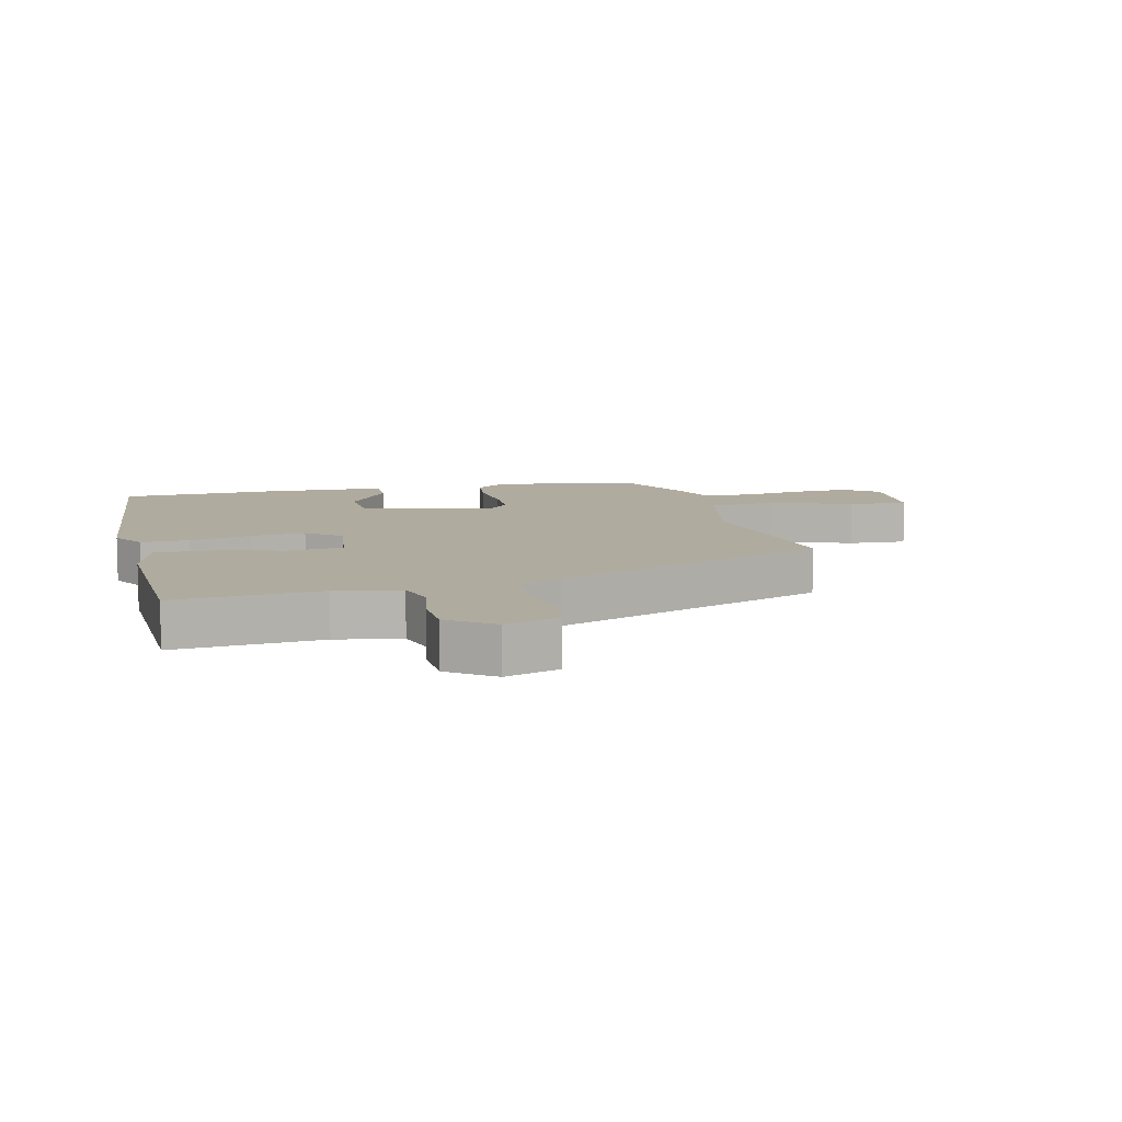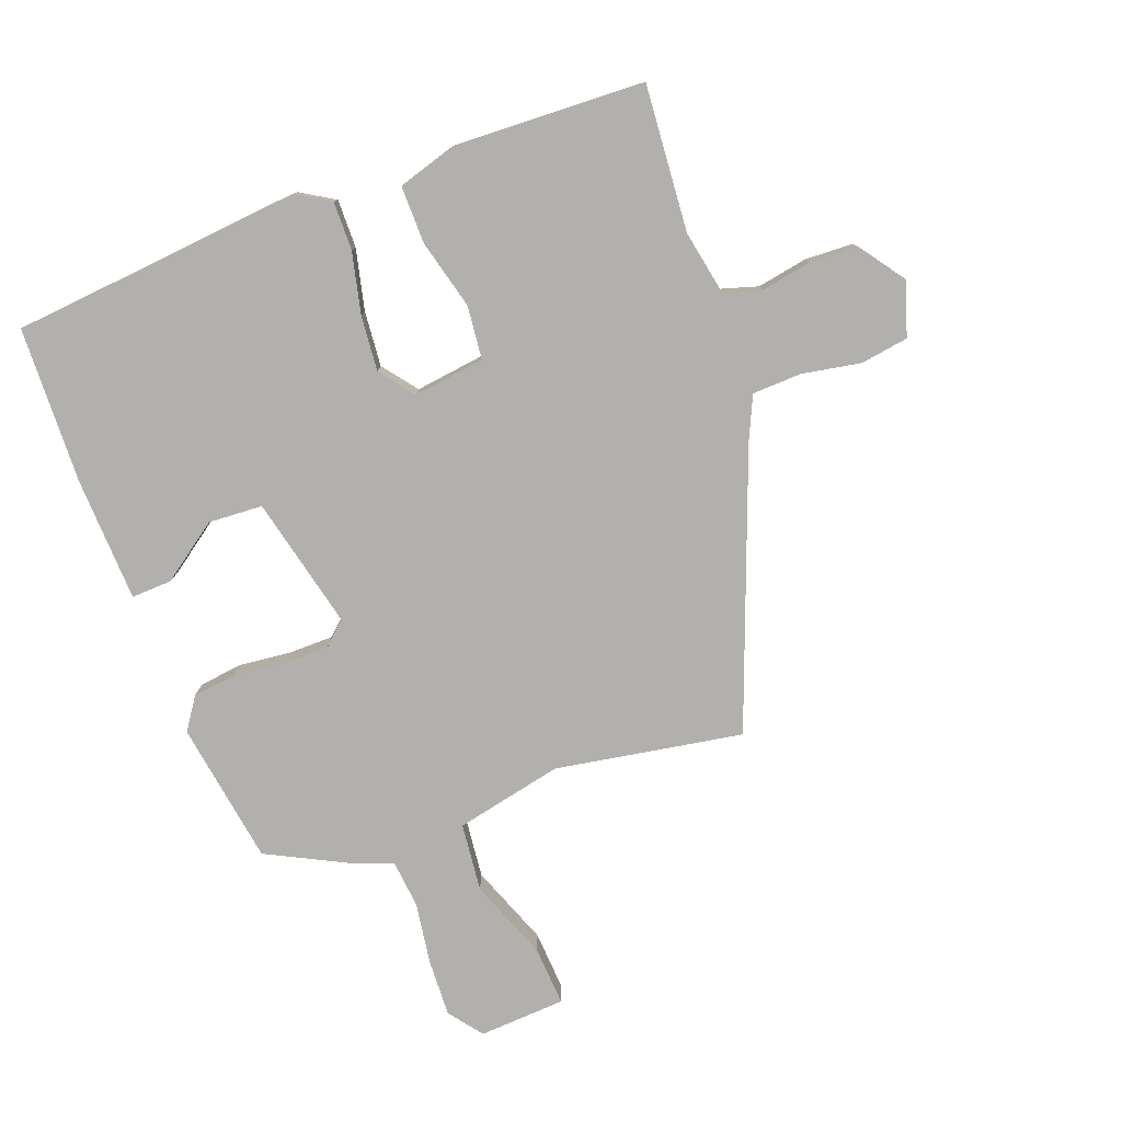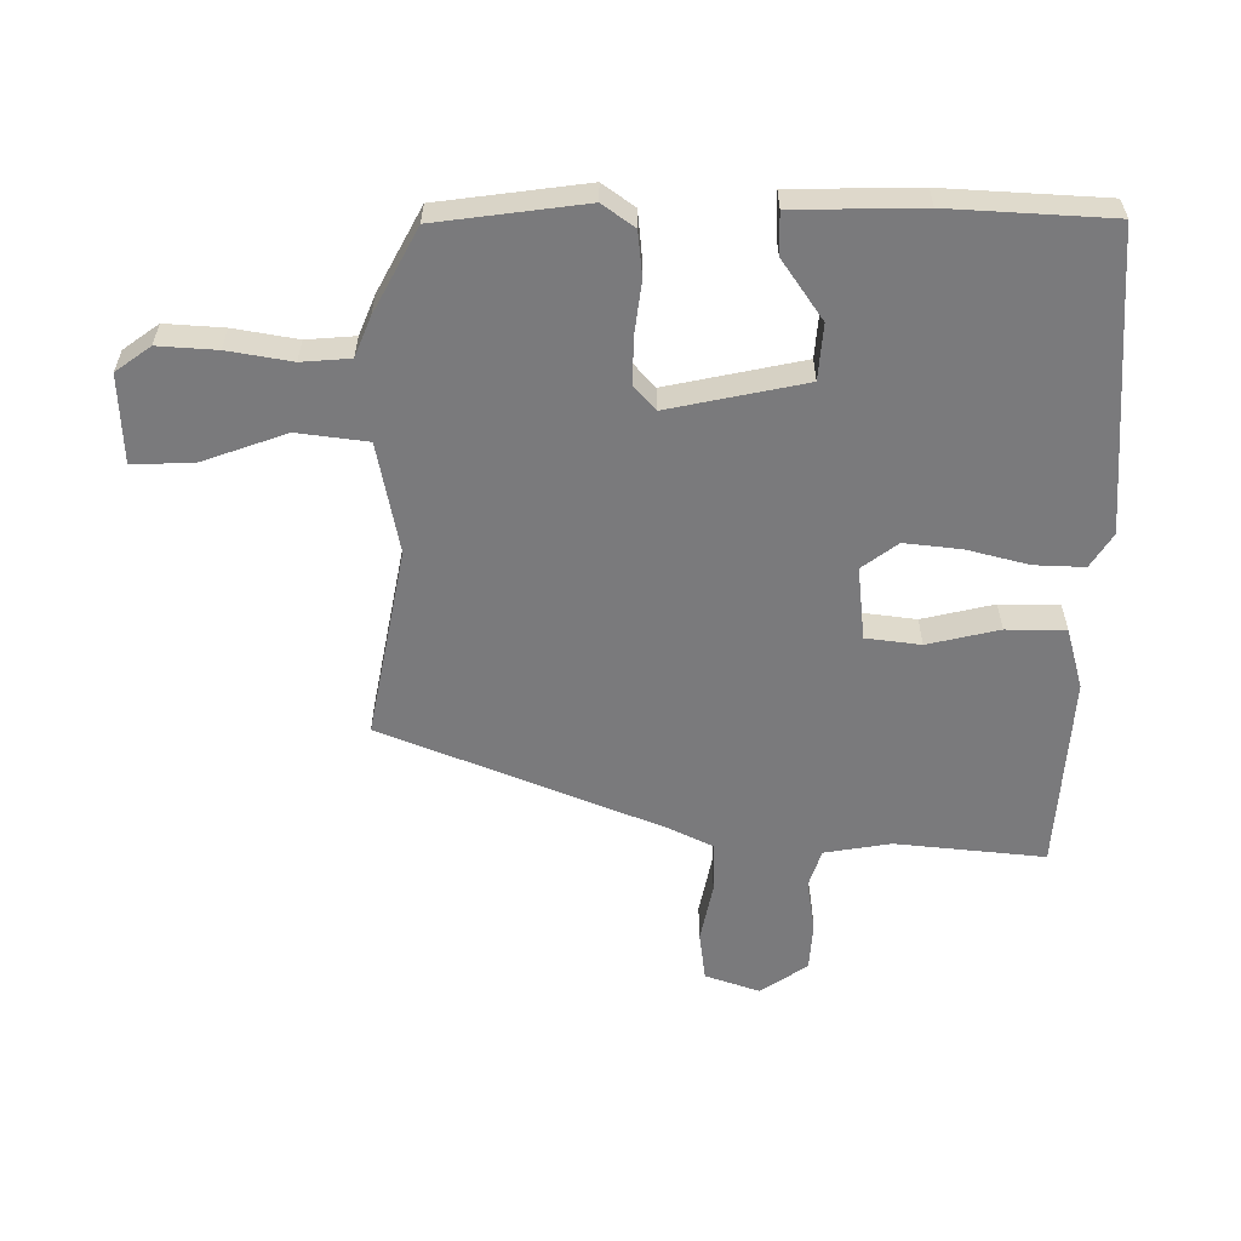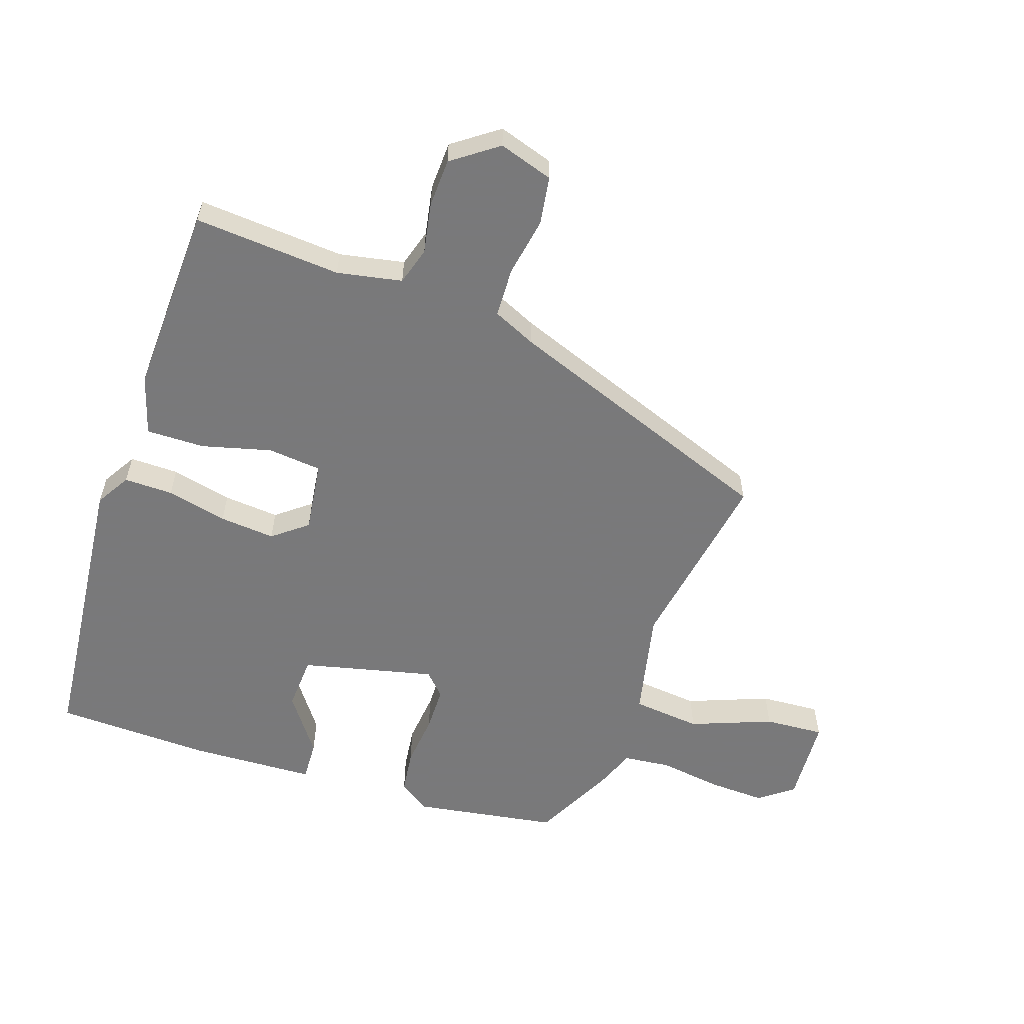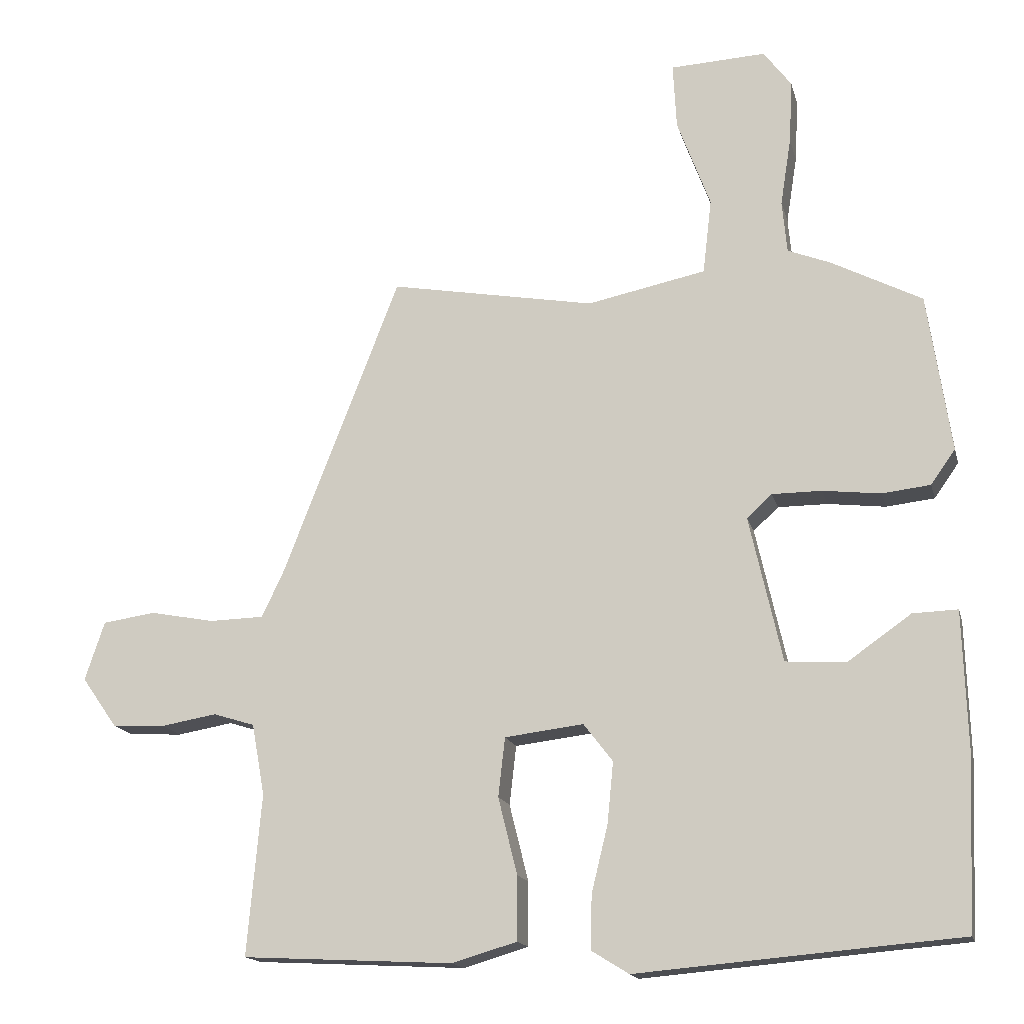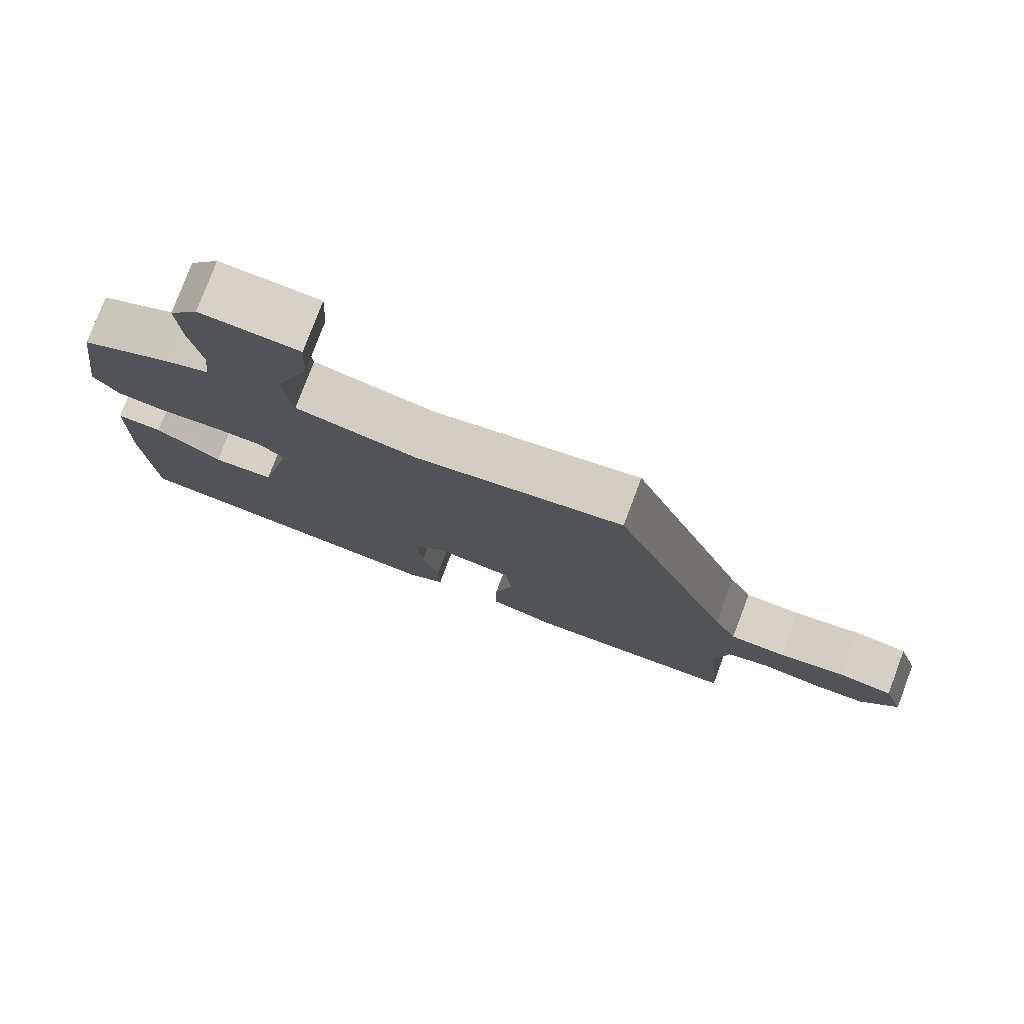
<metadata>
{"format":"obj","ext":"obj","renderer":"f3d","projection":"perspective","resolution":1024,"background":"white","views":[{"elev":9.7,"azim":-102.9,"up":"+Y"},{"elev":-78.7,"azim":-159.0,"up":"+Y"},{"elev":-58.2,"azim":89.0,"up":"+Y"},{"elev":-57.8,"azim":-108.0,"up":"+Y"},{"elev":-16.1,"azim":13.5,"up":"+Z"},{"elev":78.3,"azim":-159.4,"up":"+Z"}]}
</metadata>
<code>
v 0.516 0.07 -0.499
v 0.405 0.07 -0.508
v 0.043 0.07 -0.539
v -0.012 0.07 -0.505
v -0.01 0.07 -0.426
v 0.014 0.07 -0.328
v 0.023 0.07 -0.238
v -0.02 0.07 -0.182
v -0.136 0.07 -0.196
v -0.146 0.07 -0.283
v -0.118 0.07 -0.396
v -0.118 0.07 -0.49
v -0.214 0.07 -0.518
v -0.524 0.07 -0.502
v -0.503 0.07 -0.265
v -0.522 0.07 -0.16
v -0.583 0.07 -0.141
v -0.665 0.07 -0.155
v -0.743 0.07 -0.151
v -0.795 0.07 -0.077
v -0.766 0.07 0.01
v -0.688 0.07 0.021
v -0.593 0.07 0.003
v -0.513 0.07 0.005
v -0.48 0.07 0.075
v -0.308 0.07 0.518
v -0.005 0.07 0.463
v 0.17 0.07 0.499
v 0.183 0.07 0.61
v 0.134 0.07 0.742
v 0.129 0.07 0.839
v 0.27 0.07 0.846
v 0.311 0.07 0.791
v 0.306 0.07 0.698
v 0.29 0.07 0.597
v 0.297 0.07 0.52
v 0.36 0.07 0.495
v 0.493 0.07 0.426
v 0.527 0.07 0.193
v 0.491 0.07 0.142
v 0.42 0.07 0.134
v 0.335 0.07 0.144
v 0.262 0.07 0.144
v 0.225 0.07 0.11
v 0.273 0.07 -0.105
v 0.361 0.07 -0.111
v 0.455 0.07 -0.045
v 0.521 0.07 -0.043
v 0.527 0.07 -0.244
v 0.516 0 -0.499
v 0.405 0 -0.508
v 0.043 0 -0.539
v -0.012 0 -0.505
v -0.01 0 -0.426
v 0.014 0 -0.328
v 0.023 0 -0.238
v -0.02 0 -0.182
v -0.136 0 -0.196
v -0.146 0 -0.283
v -0.118 0 -0.396
v -0.118 0 -0.49
v -0.214 0 -0.518
v -0.524 0 -0.502
v -0.503 0 -0.265
v -0.522 0 -0.16
v -0.583 0 -0.141
v -0.665 0 -0.155
v -0.743 0 -0.151
v -0.795 0 -0.077
v -0.766 0 0.01
v -0.688 0 0.021
v -0.593 0 0.003
v -0.513 0 0.005
v -0.48 0 0.075
v -0.308 0 0.518
v -0.005 0 0.463
v 0.17 0 0.499
v 0.183 0 0.61
v 0.134 0 0.742
v 0.129 0 0.839
v 0.27 0 0.846
v 0.311 0 0.791
v 0.306 0 0.698
v 0.29 0 0.597
v 0.297 0 0.52
v 0.36 0 0.495
v 0.493 0 0.426
v 0.527 0 0.193
v 0.491 0 0.142
v 0.42 0 0.134
v 0.335 0 0.144
v 0.262 0 0.144
v 0.225 0 0.11
v 0.273 0 -0.105
v 0.361 0 -0.111
v 0.455 0 -0.045
v 0.521 0 -0.043
v 0.527 0 -0.244
f 46 47 48 49
f 45 46 49 1
f 39 40 41 42
f 39 42 43
f 36 37 38 39
f 36 39 43
f 35 36 43 44
f 33 34 35
f 32 33 35 44
f 29 30 31 32
f 28 29 32 44
f 25 26 27
f 24 25 27 28
f 20 21 22 23
f 20 23 24
f 17 18 19 20
f 17 20 24
f 16 17 24 28
f 12 13 14 15
f 10 11 12 15
f 9 10 15 16
f 8 9 16 28
f 3 4 5 6
f 2 3 6 7
f 45 1 2 7
f 44 45 7 8
f 8 28 44
f 98 97 96 95
f 50 98 95 94
f 91 90 89 88
f 92 91 88
f 88 87 86 85
f 92 88 85
f 93 92 85 84
f 84 83 82
f 93 84 82 81
f 81 80 79 78
f 93 81 78 77
f 76 75 74
f 77 76 74 73
f 72 71 70 69
f 73 72 69
f 69 68 67 66
f 73 69 66
f 77 73 66 65
f 64 63 62 61
f 64 61 60 59
f 65 64 59 58
f 77 65 58 57
f 55 54 53 52
f 56 55 52 51
f 56 51 50 94
f 57 56 94 93
f 93 77 57
f 1 50 51 2
f 2 51 52 3
f 3 52 53 4
f 4 53 54 5
f 5 54 55 6
f 6 55 56 7
f 7 56 57 8
f 8 57 58 9
f 9 58 59 10
f 10 59 60 11
f 11 60 61 12
f 12 61 62 13
f 13 62 63 14
f 14 63 64 15
f 15 64 65 16
f 16 65 66 17
f 17 66 67 18
f 18 67 68 19
f 19 68 69 20
f 20 69 70 21
f 21 70 71 22
f 22 71 72 23
f 23 72 73 24
f 24 73 74 25
f 25 74 75 26
f 26 75 76 27
f 27 76 77 28
f 28 77 78 29
f 29 78 79 30
f 30 79 80 31
f 31 80 81 32
f 32 81 82 33
f 33 82 83 34
f 34 83 84 35
f 35 84 85 36
f 36 85 86 37
f 37 86 87 38
f 38 87 88 39
f 39 88 89 40
f 40 89 90 41
f 41 90 91 42
f 42 91 92 43
f 43 92 93 44
f 44 93 94 45
f 45 94 95 46
f 46 95 96 47
f 47 96 97 48
f 48 97 98 49
f 49 98 50 1

</code>
